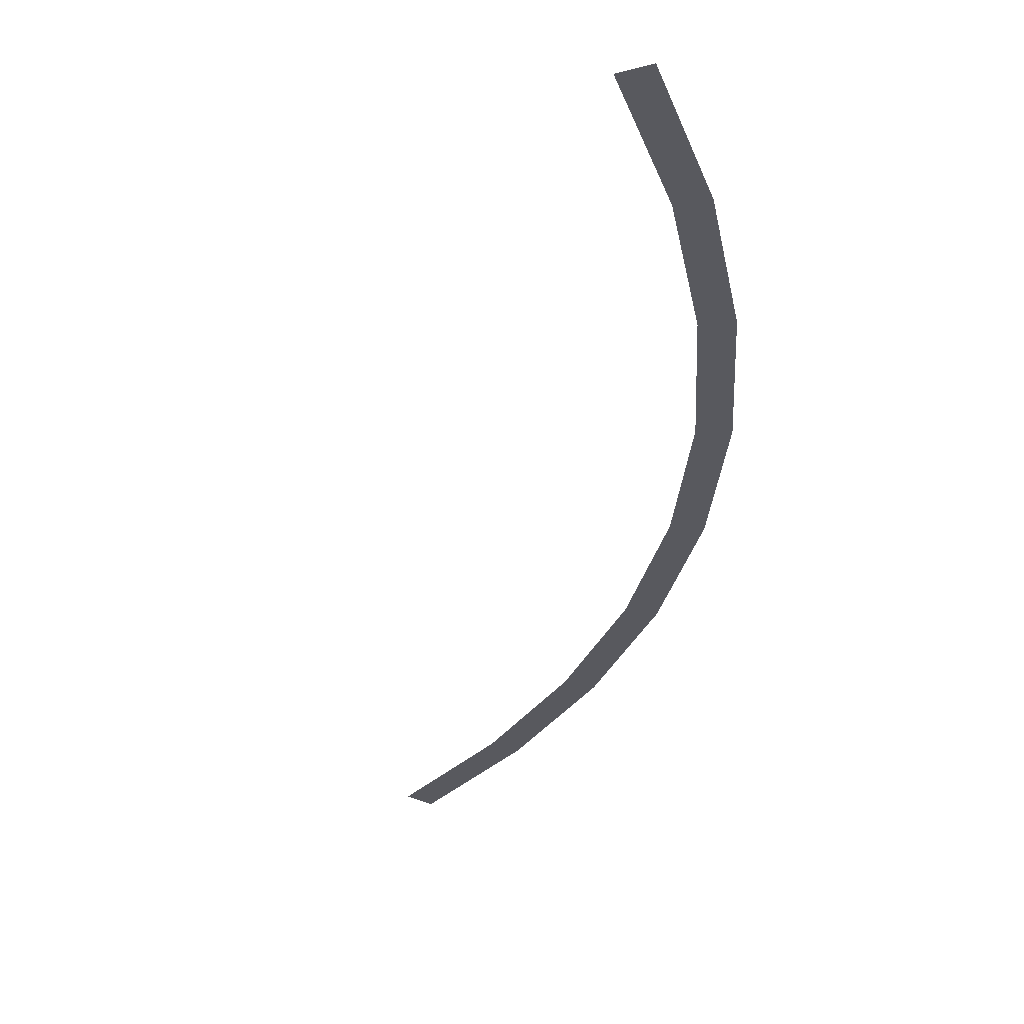
<metadata>
{"format":"obj","ext":"obj","renderer":"f3d","projection":"perspective","resolution":1024,"background":"white","views":[{"elev":-30.4,"azim":-38.6,"up":"+Y"}]}
</metadata>
<code>
v 2 0 0
v 1.983 0 0.261
v 1.933 0 0.2545
v 1.95 0 0
v 1.983 0 0.261
v 1.932 0 0.5176
v 1.884 0 0.5047
v 1.933 0 0.2545
v 1.932 0 0.5176
v 1.848 0 0.7654
v 1.802 0 0.7463
v 1.884 0 0.5047
v 1.848 0 0.7654
v 1.732 0 1
v 1.689 0 0.975
v 1.802 0 0.7463
v 1.732 0 1
v 1.587 0 1.218
v 1.547 0 1.187
v 1.689 0 0.975
v 1.587 0 1.218
v 1.414 0 1.414
v 1.379 0 1.379
v 1.547 0 1.187
v 1.414 0 1.414
v 1.218 0 1.587
v 1.187 0 1.547
v 1.379 0 1.379
v 1.218 0 1.587
v 1 0 1.732
v 0.975 0 1.689
v 1.187 0 1.547
g mesh2314
f 1 2 3
f 3 4 1
f 5 6 7
f 7 8 5
f 9 10 11
f 11 12 9
f 13 14 15
f 15 16 13
f 17 18 19
f 19 20 17
f 21 22 23
f 23 24 21
f 25 26 27
f 27 28 25
f 29 30 31
f 31 32 29

</code>
